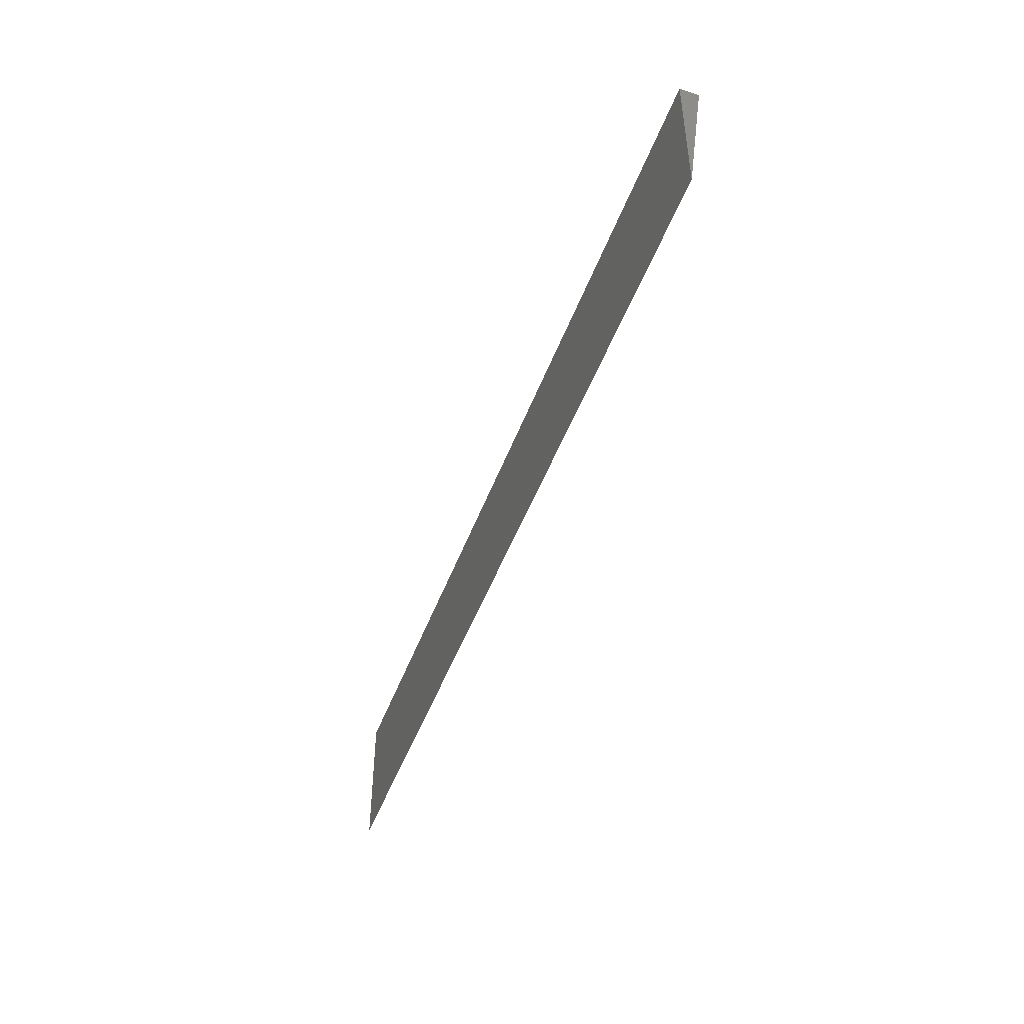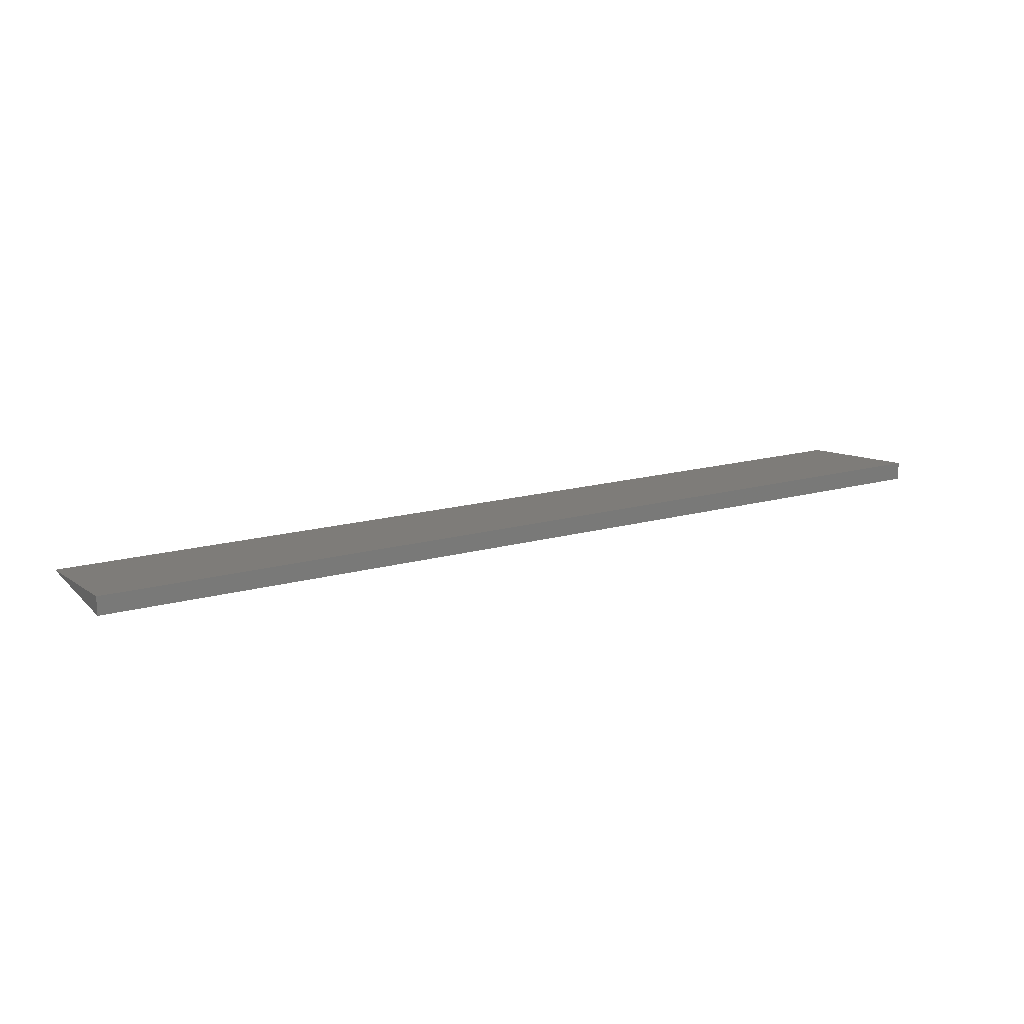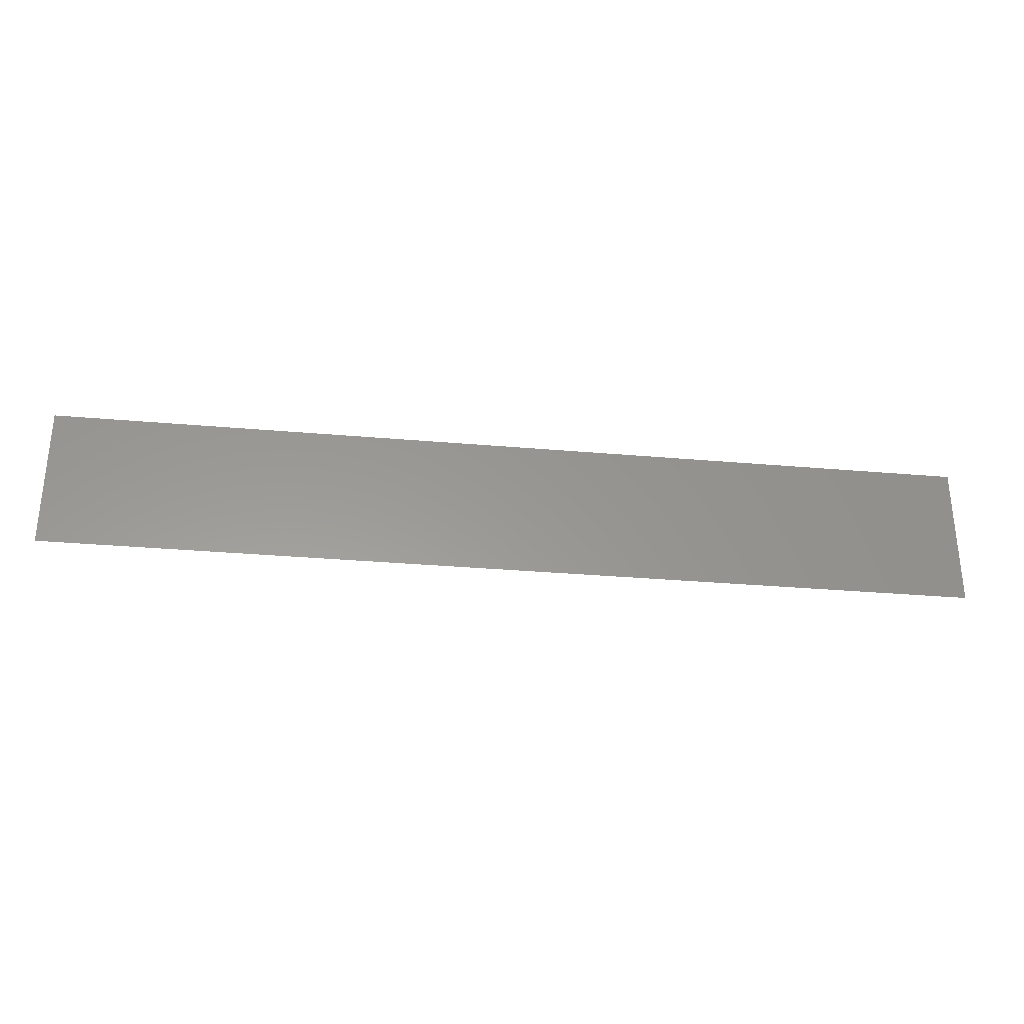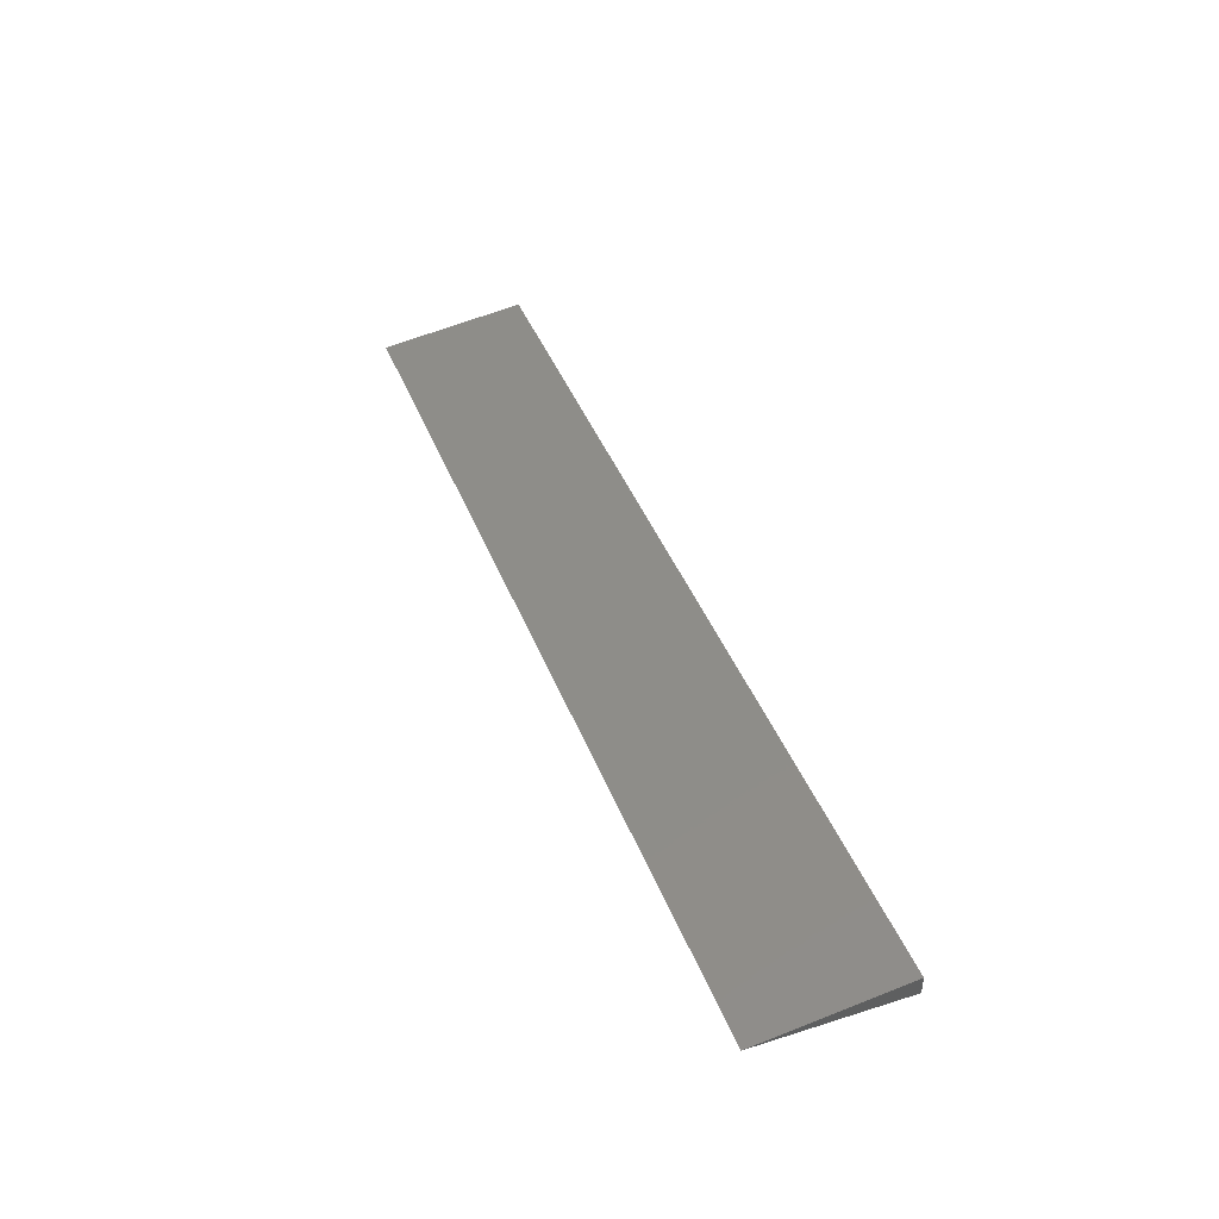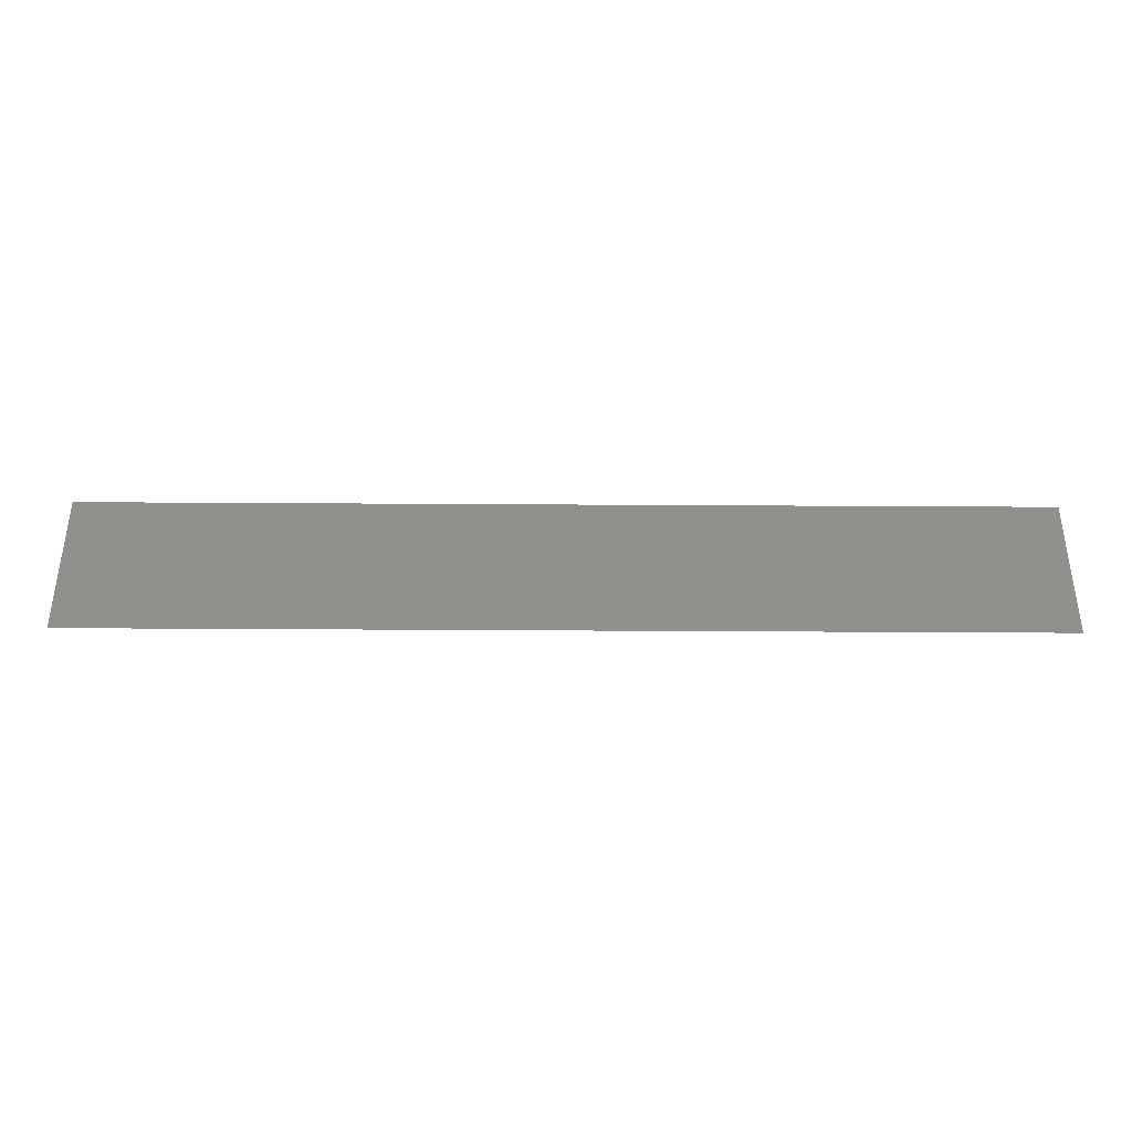
<metadata>
{"format":"stl","ext":"stl","renderer":"f3d","projection":"perspective","resolution":1024,"background":"white","views":[{"elev":-46.9,"azim":-109.6,"up":"+Y"},{"elev":17.0,"azim":151.1,"up":"+Z"},{"elev":-31.0,"azim":172.8,"up":"+Y"},{"elev":42.8,"azim":69.4,"up":"+Z"},{"elev":-45.2,"azim":-0.4,"up":"+Y"}]}
</metadata>
<code>
# stl→obj: 6 verts, 8 faces
v 0.7109 -0.4451 -0.3192
v 0.7109 -0.4451 -0.3476
v -0.7074 -0.4451 -0.3476
v -0.7074 -0.4451 -0.3192
v -0.7074 -0.6673 -0.3476
v 0.7109 -0.6673 -0.3476
f 1 2 3
f 1 3 4
f 3 5 4
f 6 2 1
f 6 1 4
f 6 4 5
f 6 5 3
f 6 3 2

</code>
